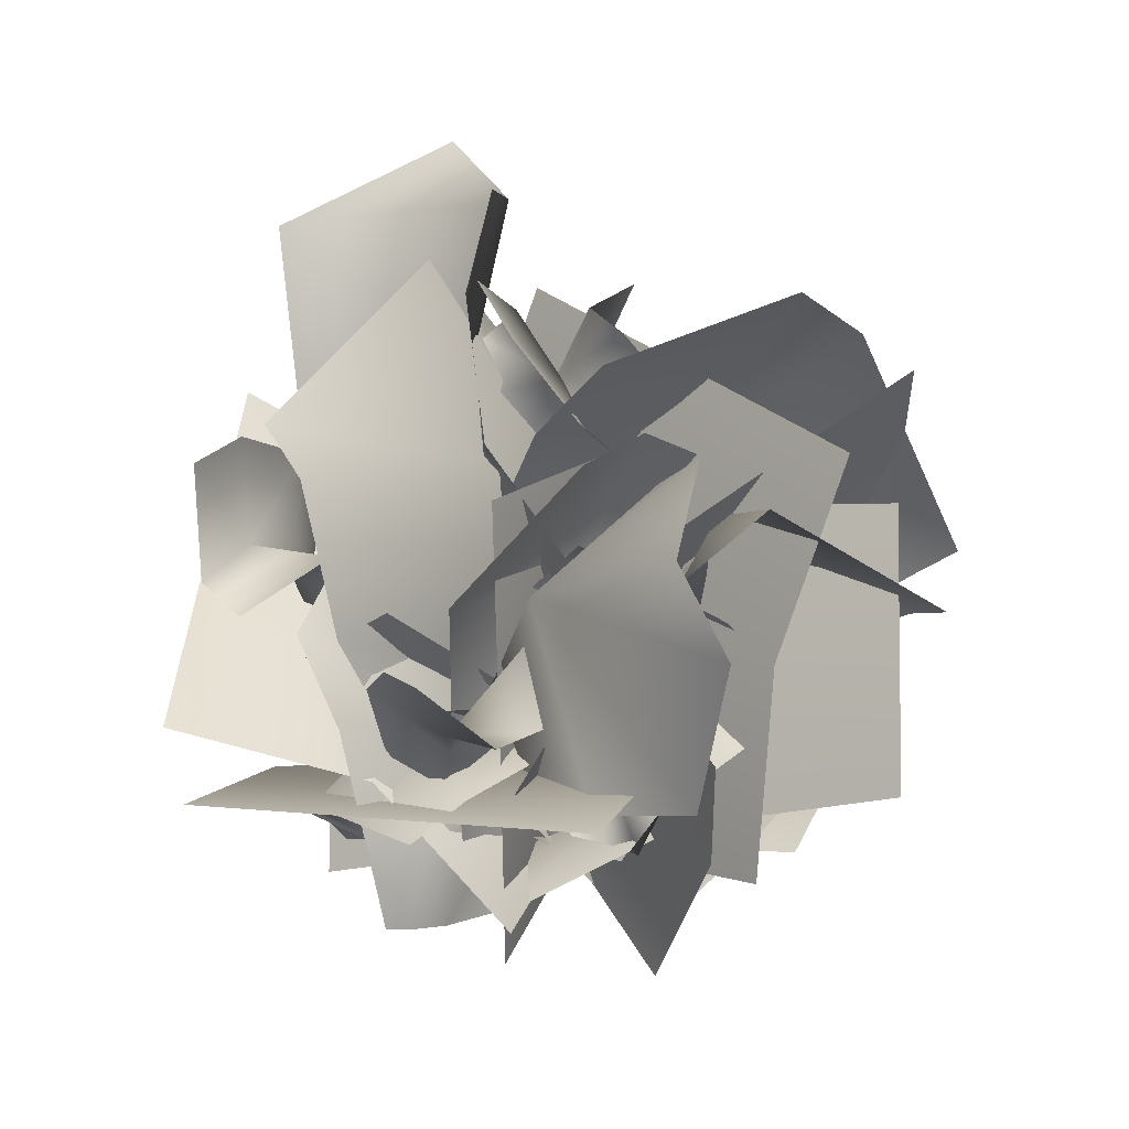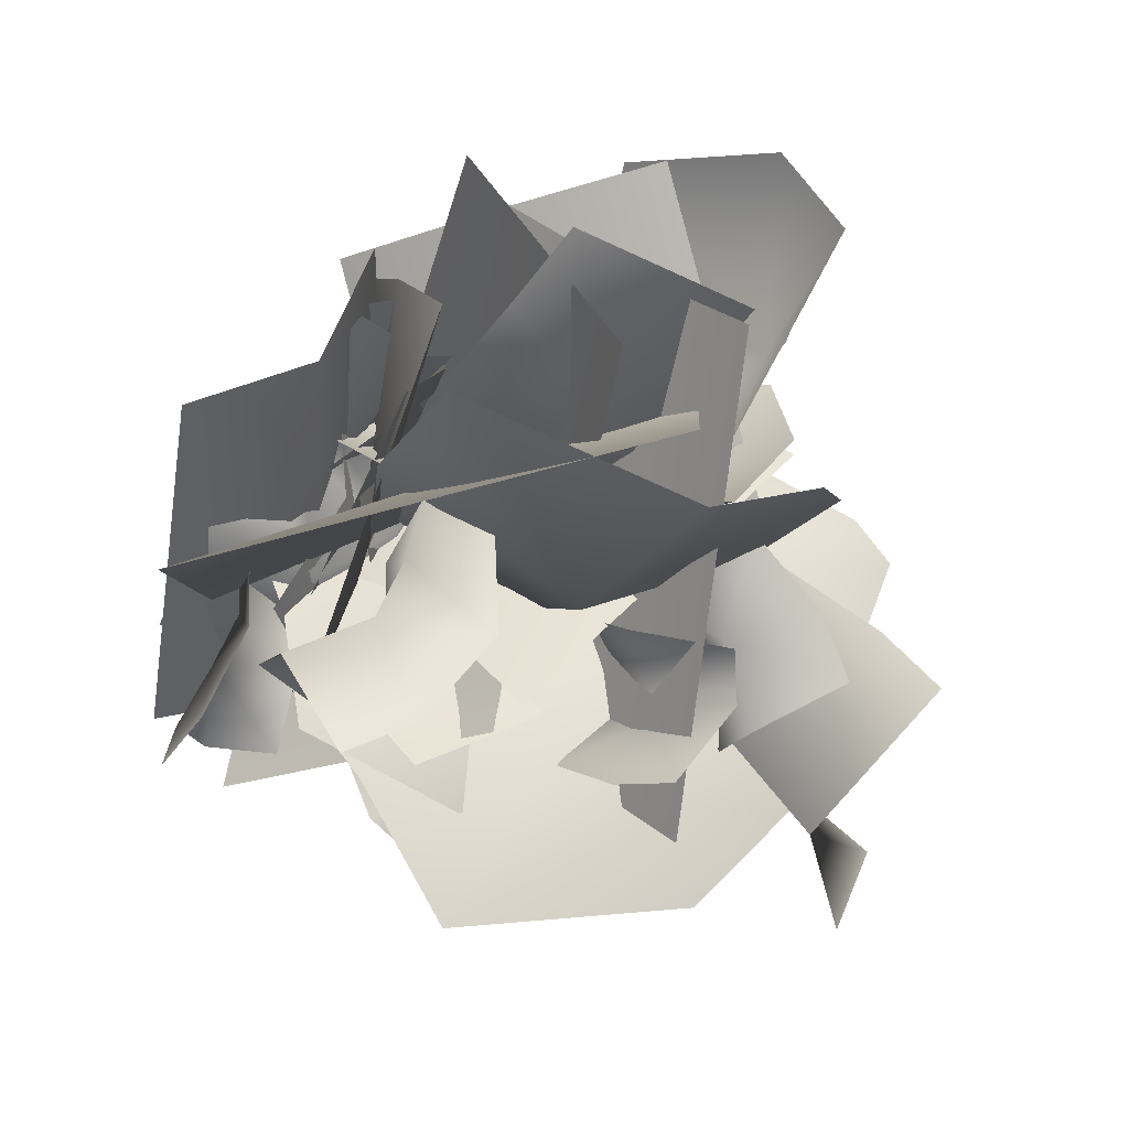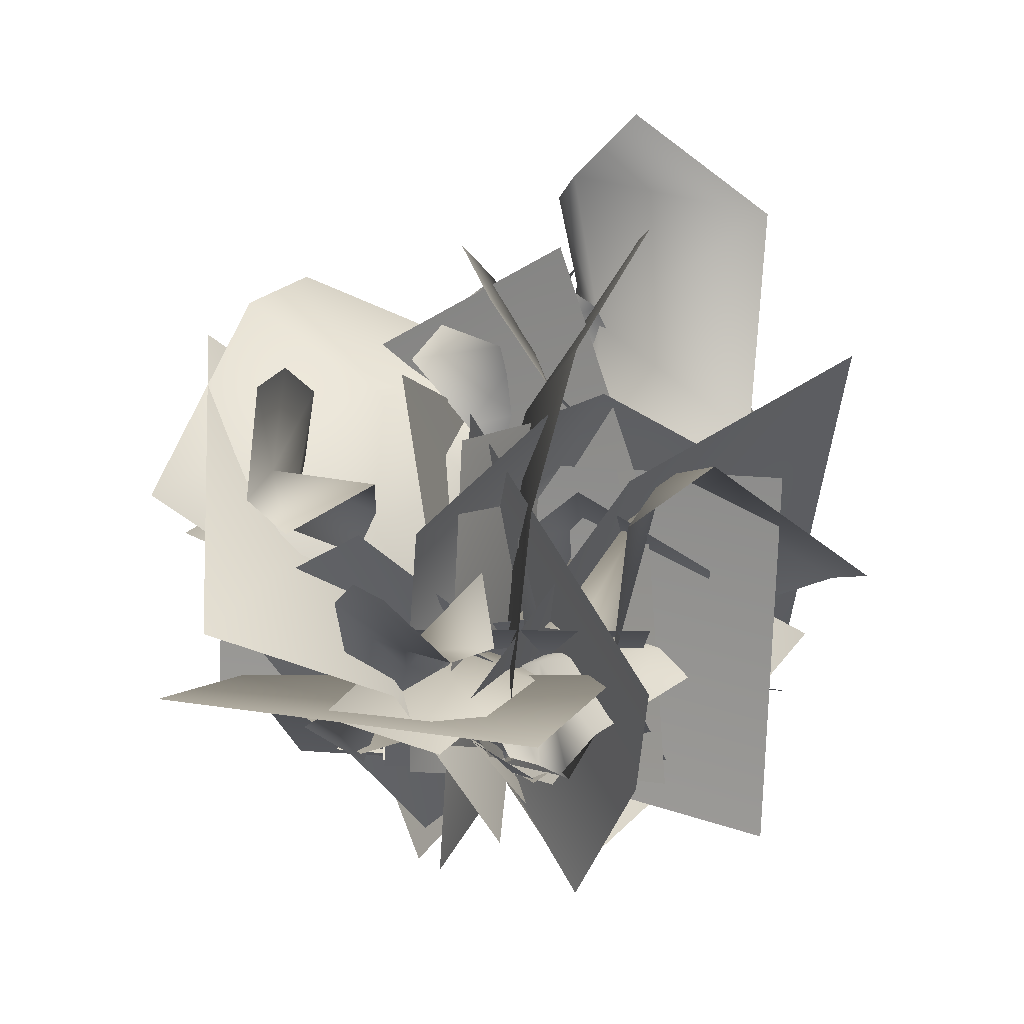
<metadata>
{"format":"obj","ext":"obj","renderer":"f3d","projection":"perspective","resolution":1024,"background":"white","views":[{"elev":10.6,"azim":-64.4,"up":"+Y"},{"elev":44.4,"azim":130.2,"up":"+Z"},{"elev":-6.0,"azim":108.2,"up":"+Y"}]}
</metadata>
<code>
o bush_01
v -0.2771 0.1014 -0.06195
v -0.01773 -0.01295 -0.007995
v 0.04751 0.2318 -0.01128
v -0.4084 0.3637 -0.1384
v 0.3508 0.06003 -0.1225
v 0.422 0.3537 -0.1792
v -0.007307 0.5346 -0.008079
v -0.4403 0.5786 -0.171
v 0.4938 0.5702 -0.2679
v 0.009974 0.8253 -0.2252
v -0.4419 0.6473 -0.2217
v 0.2226 0.7943 -0.301
v -0.2062 0.1959 -0.1111
v -0.3653 0.2695 -0.03467
v -0.2 0.2965 0.3041
v -0.03599 0.2206 0.2254
v -0.09596 -0.004961 -0.1613
v 0.07754 0.01367 0.1736
v 0.004912 0.155 0.189
v 0.1526 0.2201 0.2794
v 0.3617 0.186 -0.03292
v 0.2104 0.1193 -0.1256
v -0.1085 0.02062 0.1314
v 0.09423 -0.01833 -0.1845
v 0.1893 0.2102 0.1192
v 0.0257 0.369 0.0746
v 0.1859 0.2894 0.3236
v -0.1678 0.2682 0.1084
v -0.1938 0.2758 0.1869
v 0.001169 0.4926 0.2247
v 0.09542 0.3608 0.4707
v -0.2153 0.2366 0.256
v -0.1935 0.5422 0.3767
v 0.001775 0.3874 0.5532
v -0.2703 0.4511 0.2854
v 0.2442 0.4577 0.2402
v 0.2746 0.3586 0.249
v 0.3459 0.3907 0.2127
v 0.347 0.5538 0.1817
v 0.306 0.3149 0.1287
v 0.3706 0.3688 0.0733
v 0.4424 0.4267 0.2054
v 0.5082 0.564 0.1591
v 0.4939 0.3942 0.02759
v 0.5595 0.371 0.1933
v 0.6109 0.5208 0.156
v 0.5554 0.3216 0.1354
v 0.06407 0.169 0.005959
v 0.008432 0.1133 0.1971
v 0.09563 0.08449 0.3045
v 0.3029 0.02062 0.1216
v 0.2185 0.06059 0.01348
v -0.1011 0.01558 0.09729
v 0.1139 -0.01659 -0.08529
v 0.171 0.04792 -0.0177
v 0.2368 0.09213 -0.1295
v 0.002708 0.2253 -0.2191
v -0.0716 0.1642 -0.108
v 0.1098 -0.03683 0.0567
v -0.1458 0.04287 -0.03738
v 0.127 0.1491 -0.124
v 0.1765 0.2108 0.03073
v 0.2864 0.1225 -0.15
v 0.1702 0.08854 0.1371
v 0.2237 0.05663 0.1396
v 0.3168 0.1964 0.03761
v 0.4058 0.07119 -0.1085
v 0.2577 0.009596 0.1345
v 0.4181 0.07308 0.1361
v 0.4669 0.01755 -0.05995
v 0.3404 0.05979 0.1958
v 0.4359 0.09994 0.01889
v -0.1354 0.4966 0.2262
v 0.1209 0.6924 0.4602
v 0.5868 0.1834 0.2438
v 0.2875 -0.1077 -0.08837
v -0.357 0.1726 0.09291
v -0.311 0.2035 0.04849
v -0.3081 0.5465 0.03644
v 0.3287 0.5762 0.05004
v 0.2578 0.3026 0.02855
v -0.233 -0.1057 0.01538
v 0.2723 0.06121 -0.03633
v -0.3717 0.2092 -0.08797
v -0.4401 0.3124 -0.07847
v -0.3851 0.2237 0.01389
v -0.3517 0.1685 -0.01388
v -0.3352 0.3094 0.06867
v -0.3 0.2316 0.0517
v -0.5351 0.3622 0.001211
v -0.4513 0.2649 0.04396
v -0.4092 0.3825 0.1324
v -0.5889 0.3596 0.07747
v -0.5018 0.2708 0.1398
v -0.4612 0.2921 0.1846
v -0.157 -0.05217 -0.01434
v -0.00432 -0.01273 -0.002622
v -0.07821 0.1313 -0.01871
v -0.2796 -0.04678 -0.04975
v 0.1216 0.1344 -0.1143
v -0.04973 0.349 -0.1625
v -0.2498 0.2128 -0.005463
v -0.3472 -0.034 -0.06317
v -0.2221 0.481 -0.2142
v -0.4353 0.2516 -0.1221
v -0.371 -0.03213 -0.09265
v -0.4268 0.3715 -0.1888
v -0.1615 0.002107 -0.0539
v -0.2333 -0.03736 0.0101
v -0.1628 0.07499 0.2039
v -0.08458 0.1131 0.1378
v -0.05342 -0.04679 -0.09098
v 0.04216 0.04806 0.0999
v -0.04435 0.09744 0.1118
v -0.01359 0.197 0.1516
v 0.0587 0.2339 -0.06452
v 0.03119 0.125 -0.1046
v -0.04717 -0.008991 0.09165
v 0.03784 -0.002258 -0.1231
v -0.007238 0.1922 0.04799
v -0.1472 0.1856 0.03766
v -0.03716 0.2498 0.1753
v -0.1574 0.06296 0.07849
v -0.1626 0.06097 0.1302
v -0.2054 0.2258 0.1371
v -0.09202 0.2514 0.2773
v -0.1509 0.04573 0.1757
v -0.2495 0.1439 0.253
v -0.1239 0.2221 0.339
v -0.2376 0.07709 0.2014
v -0.04421 0.3139 -0.001789
v -0.1413 0.1859 -0.0217
v -0.2688 0.2919 0.01446
v -0.04515 0.4565 0.08334
v -0.2872 0.09992 0.1072
v -0.3488 0.1538 0.2002
v -0.373 0.4377 0.1225
v -0.07994 0.5451 0.1716
v -0.3632 0.1772 0.3509
v -0.44 0.5147 0.3535
v -0.09977 0.5871 0.2399
v -0.4431 0.3948 0.4267
v -0.2087 0.2271 0.2671
v -0.2486 0.1348 -0.3376
v -0.4649 0.1334 -0.3454
v -0.4592 0.1664 0.2593
v 0.04519 0.03093 0.2645
v -0.04727 -0.02187 -0.3395
v -0.0333 0.02236 -0.312
v -0.1223 0.2101 -0.4543
v -0.393 0.404 -0.07326
v -0.2225 0.2668 0.04458
v 0.04698 -0.1351 -0.1544
v -0.07174 0.1543 0.1809
v -0.01466 0.5362 0.1277
v 0.07228 0.5173 0.07686
v 0.03731 0.5758 0.02378
v -0.1116 0.6236 0.06898
v 0.03915 0.4716 -0.0413
v -0.02216 0.5301 -0.09652
v 0.0123 0.6679 -0.01777
v -0.1269 0.7366 -0.02457
v -0.05238 0.6257 -0.1868
v 0.05351 0.7559 -0.1084
v -0.09744 0.8105 -0.09307
v 0.06743 0.7099 -0.1711
v 0.1682 0.07521 0.1267
v 0.009529 -0.009604 0.01083
v -0.03554 0.1719 -0.006933
v 0.2335 0.2697 0.2186
v -0.2745 0.04453 -0.02468
v -0.3399 0.2624 -0.008178
v 0.002461 0.3965 0.007695
v 0.2451 0.4291 0.2504
v -0.4156 0.4229 0.02976
v -0.07571 0.6121 0.1491
v 0.2306 0.4801 0.2851
v -0.2426 0.5891 0.1352
v 0.1052 0.1453 0.1382
v 0.2361 0.1999 0.1353
v 0.2282 0.2199 -0.1442
v 0.09334 0.1636 -0.1412
v 0.01541 -0.003679 0.1384
v 0.000781 0.01014 -0.141
v 0.05456 0.115 -0.1291
v -0.01753 0.1632 -0.2355
v -0.2544 0.1379 -0.08854
v -0.1806 0.0885 0.02038
v 0.1136 0.01529 -0.05554
v -0.1202 -0.01359 0.09577
v -0.09134 0.1559 -0.1385
v 0.005489 0.2737 -0.05826
v -0.02647 0.2147 -0.2755
v 0.1466 0.1989 -0.02184
v 0.1881 0.2046 -0.06691
v 0.06804 0.3653 -0.1522
v 0.0797 0.2676 -0.3472
v 0.2238 0.1755 -0.107
v 0.2461 0.4021 -0.1952
v 0.1682 0.2873 -0.3742
v 0.27 0.3346 -0.11
v 0.1572 0.3844 -0.2749
v -0.1508 0.329 0.3694
v -0.09287 0.6059 0.4472
v 0.238 0.7705 -0.1663
v 0.1207 -0.02287 -0.2906
v -0.177 0.03689 0.3581
v -0.1989 0.06292 0.3026
v -0.02761 0.3908 -0.0831
v -0.2049 0.5745 -0.005182
v -0.3752 0.2455 0.3801
v -0.09086 -0.1435 0.1757
v 0.08106 0.1832 -0.2108
v 0.002239 0.2349 -0.03041
v 0.2306 0.1686 0.1076
v 0.4089 0.1955 0.04355
v 0.2891 0.194 -0.3149
v 0.1055 0.1663 -0.2489
v 0.07545 0.004977 0.1719
v -0.05443 -0.002285 -0.1826
v 0.04793 0.1174 -0.209
v -0.07229 0.1929 -0.3277
v -0.315 0.2554 -0.04551
v -0.1919 0.178 0.07603
v 0.1234 -0.02422 -0.1168
v -0.1145 0.03299 0.1704
v -0.1266 0.2186 -0.1744
v 0.06165 0.348 -0.1322
v -0.08521 0.2585 -0.386
v 0.2316 0.2073 -0.1235
v 0.2666 0.1959 -0.1979
v 0.1274 0.4362 -0.2944
v 0.03318 0.284 -0.5283
v 0.2862 0.1417 -0.2567
v 0.3428 0.4196 -0.4239
v 0.1384 0.277 -0.6002
v 0.3885 0.3329 -0.3103
v 0.1936 0.4178 -0.4887
v 0.05902 0.5186 0.4622
v 0.02407 -0.1016 -0.4123
v -0.06256 0.1461 0.517
v -0.1145 0.4468 -0.3377
v -0.1643 0.3556 -0.3356
v -0.2305 0.4068 -0.3146
v -0.1999 0.5698 -0.3091
v -0.2166 0.3406 -0.2155
v -0.2736 0.4149 -0.1783
v -0.3172 0.4615 -0.3262
v -0.3566 0.6148 -0.3105
v -0.3927 0.4713 -0.1543
v -0.4441 0.4325 -0.322
v -0.4659 0.5936 -0.3151
v -0.4567 0.3942 -0.2574
v -0.02549 0.1745 -0.0401
v 0.03643 0.07638 -0.2112
v -0.04331 0.04656 -0.324
v -0.2772 0.05722 -0.1637
v -0.1979 0.09843 -0.05235
v 0.1116 -0.02165 -0.08369
v -0.123 0.02104 0.07034
v -0.1577 0.08249 -0.0134
v -0.2237 0.1575 0.08031
v 0.02286 0.2565 0.1802
v 0.09347 0.1636 0.09086
v -0.1086 -0.02425 -0.06505
v 0.1469 0.01971 0.05018
v -0.1044 0.1903 0.08149
v -0.1232 0.2323 -0.08611
v -0.2675 0.2001 0.08898
v -0.1322 0.09433 -0.171
v -0.1907 0.07345 -0.1759
v -0.2619 0.2443 -0.11
v -0.3902 0.1664 0.0397
v -0.2343 0.03555 -0.1685
v -0.3765 0.1276 -0.2017
v -0.456 0.1179 -0.008135
v -0.2976 0.08924 -0.2475
v -0.4001 0.1776 -0.09348
v 0.2611 0.4133 -0.2777
v 0.0782 0.6108 -0.5715
v -0.5056 0.2478 -0.347
v -0.3115 -0.03273 0.06321
v 0.3933 0.08115 -0.06789
v 0.3506 0.1276 -0.03536
v 0.4199 0.4614 -0.07564
v -0.1909 0.611 -0.181
v -0.1828 0.337 -0.109
v 0.2054 -0.1498 0.03289
v -0.2552 0.1182 -0.0111
v 0.3967 0.1453 0.1057
v 0.4862 0.23 0.09026
v 0.4234 0.1389 0.005642
v 0.3762 0.09695 0.03655
v 0.3989 0.2217 -0.06777
v 0.3463 0.1563 -0.04426
v 0.5974 0.2457 0.01781
v 0.4995 0.1605 -0.0209
v 0.4929 0.2666 -0.131
v 0.657 0.2194 -0.04906
v 0.5598 0.1396 -0.1087
v 0.5295 0.1601 -0.1614
v 0.07548 0.06581 -0.1181
v 0.07101 0.1608 -0.1763
v -0.0137 0.2484 0.01986
v -0.0144 0.1451 0.07924
v 0.05338 -0.03392 -0.08188
v -0.04998 0.02679 0.1157
v 0.05308 0.1756 -0.07494
v 0.1021 0.1149 0.009293
v 0.1866 0.144 -0.04459
v 0.1077 0.2031 -0.2042
v 0.1745 0.01649 -0.06469
v 0.1844 0.004474 -0.1143
v 0.262 0.1541 -0.14
v 0.1718 0.1761 -0.2967
v 0.1746 -0.01597 -0.1581
v 0.2993 0.04611 -0.2351
v 0.2029 0.1308 -0.3483
v 0.2681 -0.007011 -0.1762
v 0.2789 0.1319 -0.267
v 0.2354 0.1413 0.3444
v 0.4443 0.09943 0.382
v 0.5085 0.02613 -0.2158
v -0.009907 -0.00787 -0.2698
v 0.006098 0.0294 0.3422
v 0.004833 0.06995 0.3066
v 0.1167 0.259 0.4299
v 0.4605 0.3267 0.06488
v 0.2778 0.2065 -0.05324
v -0.09049 -0.09414 0.165
v 0.1214 0.1032 -0.1905
v 0.1421 0.4922 -0.2038
v 0.04834 0.4998 -0.1631
v 0.08933 0.5588 -0.1152
v 0.2489 0.5682 -0.1461
v 0.05853 0.4701 -0.03601
v 0.1249 0.5243 0.01767
v 0.129 0.6501 -0.08491
v 0.2782 0.6907 -0.06947
v 0.1653 0.6266 0.09581
v 0.09842 0.759 -0.01516
v 0.2583 0.7798 -0.0176
v 0.06855 0.7283 0.05131
v -0.1342 0.08291 -0.1585
v -0.01019 -0.009327 -0.01047
v 0.07056 0.1603 -0.01422
v -0.1465 0.2672 -0.2867
v 0.2736 -0.005857 0.05519
v 0.3855 0.1888 0.01521
v 0.08318 0.3818 -0.06761
v -0.1204 0.4177 -0.3434
v 0.4972 0.3225 -0.03572
v 0.2198 0.5499 -0.2277
v -0.09183 0.458 -0.3831
v 0.3756 0.4978 -0.1877
v -0.05686 0.1363 -0.1716
v -0.1726 0.2149 -0.195
v -0.1896 0.2818 0.07664
v -0.0703 0.2008 0.1008
v -0.001428 -0.02489 -0.137
v -0.01318 0.03472 0.1364
v -0.04178 0.1442 0.1016
v 0.02755 0.1955 0.2084
v 0.2675 0.09942 0.1009
v 0.1965 0.04686 -0.008456
v -0.1128 0.04652 0.03646
v 0.1237 -0.05323 -0.07519
v 0.1077 0.1571 0.1246
v 0.04715 0.2754 0.01505
v 0.04309 0.2505 0.241
v -0.1021 0.2242 -0.02874
v -0.1459 0.2457 0.008814
v -0.003731 0.3925 0.08457
v -0.05614 0.3348 0.2886
v -0.191 0.2316 0.04752
v -0.1732 0.4701 0.09669
v -0.1407 0.3757 0.3
v -0.2021 0.3946 0.0202
v -0.05605 0.4462 0.008842
v 0.0846 0.3832 -0.06716
v -0.1796 0.5983 -0.03979
v 0.02399 0.3021 -0.2702
v -0.07947 0.5225 -0.3777
v 0.03422 0.6879 -0.167
v -0.1832 0.7997 -0.06536
v -0.09282 0.8739 -0.4081
v 0.1188 0.9069 -0.1525
v -0.1346 0.9357 -0.0496
v 0.1536 0.9862 -0.2605
v 0.2331 0.2259 0.129
v 0.09476 0.249 -0.02951
v 0.144 0.4279 -0.006594
v 0.2955 0.2989 0.2896
v -0.1115 0.4461 -0.07562
v -0.1121 0.6058 0.002242
v 0.2156 0.5815 0.1436
v 0.2995 0.3725 0.4022
v -0.1832 0.7138 0.1361
v 0.151 0.734 0.3752
v 0.2829 0.4173 0.4772
v -0.000978 0.8028 0.3423
v 0.238 -0.03099 -0.2784
v 0.1018 0.3865 0.02627
v 0.3213 0.5157 -0.05331
v 0.4562 0.09747 -0.3575
v 0.07576 -0.187 -0.1379
v -0.06138 0.2296 0.1676
v 0.04751 0.2318 -0.01128
v -0.07821 0.1313 -0.01871
v -0.03554 0.1719 -0.006933
v 0.04834 0.4998 -0.1631
v 0.07056 0.1603 -0.01422
f 408 4 1
f 1 2 408
f 408 2 5
f 5 6 408
f 7 8 4
f 4 408 7
f 7 408 6
f 6 9 7
f 11 8 7
f 7 10 11
f 12 10 7
f 7 9 12
f 16 13 14
f 14 15 16
f 18 17 13
f 13 16 18
f 22 19 20
f 20 21 22
f 24 23 19
f 19 22 24
f 26 27 25
f 25 3 26
f 26 3 28
f 28 29 26
f 30 31 27
f 27 26 30
f 30 26 29
f 29 32 30
f 34 31 30
f 30 33 34
f 35 33 30
f 30 32 35
f 38 39 36
f 36 37 38
f 38 37 40
f 40 41 38
f 42 43 39
f 39 38 42
f 42 38 41
f 41 44 42
f 46 43 42
f 42 45 46
f 47 45 42
f 42 44 47
f 52 49 50
f 50 51 52
f 54 53 49
f 49 52 54
f 58 55 56
f 56 57 58
f 60 59 55
f 55 58 60
f 62 63 61
f 61 48 62
f 62 48 64
f 64 65 62
f 66 67 63
f 63 62 66
f 66 62 65
f 65 68 66
f 69 70 67
f 67 66 69
f 69 66 68
f 68 71 69
f 75 72 73
f 73 74 75
f 72 76 77
f 77 73 72
f 81 78 79
f 79 80 81
f 83 82 78
f 78 81 83
f 86 87 84
f 84 85 86
f 89 87 86
f 86 88 89
f 91 86 85
f 85 90 91
f 88 86 91
f 91 92 88
f 94 91 90
f 90 93 94
f 95 92 91
f 91 94 95
f 409 99 96
f 96 97 409
f 409 97 100
f 100 101 409
f 102 103 99
f 99 409 102
f 102 409 101
f 101 104 102
f 106 103 102
f 102 105 106
f 107 105 102
f 102 104 107
f 111 108 109
f 109 110 111
f 113 112 108
f 108 111 113
f 116 117 114
f 114 115 116
f 117 119 118
f 118 114 117
f 121 122 120
f 120 98 121
f 121 98 123
f 123 124 121
f 125 126 122
f 122 121 125
f 125 121 124
f 124 127 125
f 128 129 126
f 126 125 128
f 128 125 127
f 127 130 128
f 133 134 131
f 131 132 133
f 133 132 135
f 135 136 133
f 137 138 134
f 134 133 137
f 137 133 136
f 136 139 137
f 141 138 137
f 137 140 141
f 142 140 137
f 137 139 142
f 146 143 144
f 144 145 146
f 143 147 148
f 148 144 143
f 152 149 150
f 150 151 152
f 154 153 149
f 149 152 154
f 157 158 155
f 155 156 157
f 157 156 159
f 159 160 157
f 161 162 158
f 158 157 161
f 161 157 160
f 160 163 161
f 165 162 161
f 161 164 165
f 166 164 161
f 161 163 166
f 410 170 167
f 167 168 410
f 410 168 171
f 171 172 410
f 173 174 170
f 170 410 173
f 173 410 172
f 172 175 173
f 177 174 173
f 173 176 177
f 178 176 173
f 173 175 178
f 182 179 180
f 180 181 182
f 184 183 179
f 179 182 184
f 188 185 186
f 186 187 188
f 190 189 185
f 185 188 190
f 192 193 191
f 191 169 192
f 192 169 194
f 194 195 192
f 196 197 193
f 193 192 196
f 196 192 195
f 195 198 196
f 200 197 196
f 196 199 200
f 201 199 196
f 196 198 201
f 205 202 203
f 203 204 205
f 202 206 207
f 207 203 202
f 211 208 209
f 209 210 211
f 208 212 213
f 213 209 208
f 218 215 216
f 216 217 218
f 220 219 215
f 215 218 220
f 224 221 222
f 222 223 224
f 226 225 221
f 221 224 226
f 228 229 227
f 227 214 228
f 228 214 230
f 230 231 228
f 232 233 229
f 229 228 232
f 232 228 231
f 231 234 232
f 236 233 232
f 232 235 236
f 237 235 232
f 232 234 237
f 238 240 241
f 241 239 238
f 244 245 242
f 242 243 244
f 244 243 246
f 246 247 244
f 248 249 245
f 245 244 248
f 248 244 247
f 247 250 248
f 252 249 248
f 248 251 252
f 253 251 248
f 248 250 253
f 258 255 256
f 256 257 258
f 260 259 255
f 255 258 260
f 264 261 262
f 262 263 264
f 266 265 261
f 261 264 266
f 268 269 267
f 267 254 268
f 268 254 270
f 270 271 268
f 272 273 269
f 269 268 272
f 272 268 271
f 271 274 272
f 275 276 273
f 273 272 275
f 275 272 274
f 274 277 275
f 281 278 279
f 279 280 281
f 278 282 283
f 283 279 278
f 287 284 285
f 285 286 287
f 289 288 284
f 284 287 289
f 292 293 290
f 290 291 292
f 295 293 292
f 292 294 295
f 297 292 291
f 291 296 297
f 294 292 297
f 297 298 294
f 300 297 296
f 296 299 300
f 301 298 297
f 297 300 301
f 304 305 302
f 302 303 304
f 305 307 306
f 306 302 305
f 310 311 308
f 308 309 310
f 310 309 312
f 312 313 310
f 314 315 311
f 311 310 314
f 314 310 313
f 313 316 314
f 317 318 315
f 315 314 317
f 317 314 316
f 316 319 317
f 323 320 321
f 321 322 323
f 320 324 325
f 325 321 320
f 329 326 327
f 327 328 329
f 331 330 326
f 326 329 331
f 334 335 332
f 332 333 334
f 334 333 336
f 336 337 334
f 338 339 335
f 335 334 338
f 338 334 337
f 337 340 338
f 342 339 338
f 338 341 342
f 343 341 338
f 338 340 343
f 412 347 344
f 344 345 412
f 412 345 348
f 348 349 412
f 350 351 347
f 347 412 350
f 350 412 349
f 349 352 350
f 354 351 350
f 350 353 354
f 355 353 350
f 350 352 355
f 359 356 357
f 357 358 359
f 361 360 356
f 356 359 361
f 365 362 363
f 363 364 365
f 367 366 362
f 362 365 367
f 369 370 368
f 368 346 369
f 369 346 371
f 371 372 369
f 373 374 370
f 370 369 373
f 373 369 372
f 372 375 373
f 377 374 373
f 373 376 377
f 378 376 373
f 373 375 378
f 411 381 379
f 379 380 411
f 411 380 382
f 382 383 411
f 384 385 381
f 381 411 384
f 384 411 383
f 383 386 384
f 388 385 384
f 384 387 388
f 387 384 386
f 386 389 387
f 392 393 390
f 390 391 392
f 392 391 394
f 394 395 392
f 396 397 393
f 393 392 396
f 396 392 395
f 395 398 396
f 400 397 396
f 396 399 400
f 401 399 396
f 396 398 401
f 405 402 403
f 403 404 405
f 402 406 407
f 407 403 402

</code>
